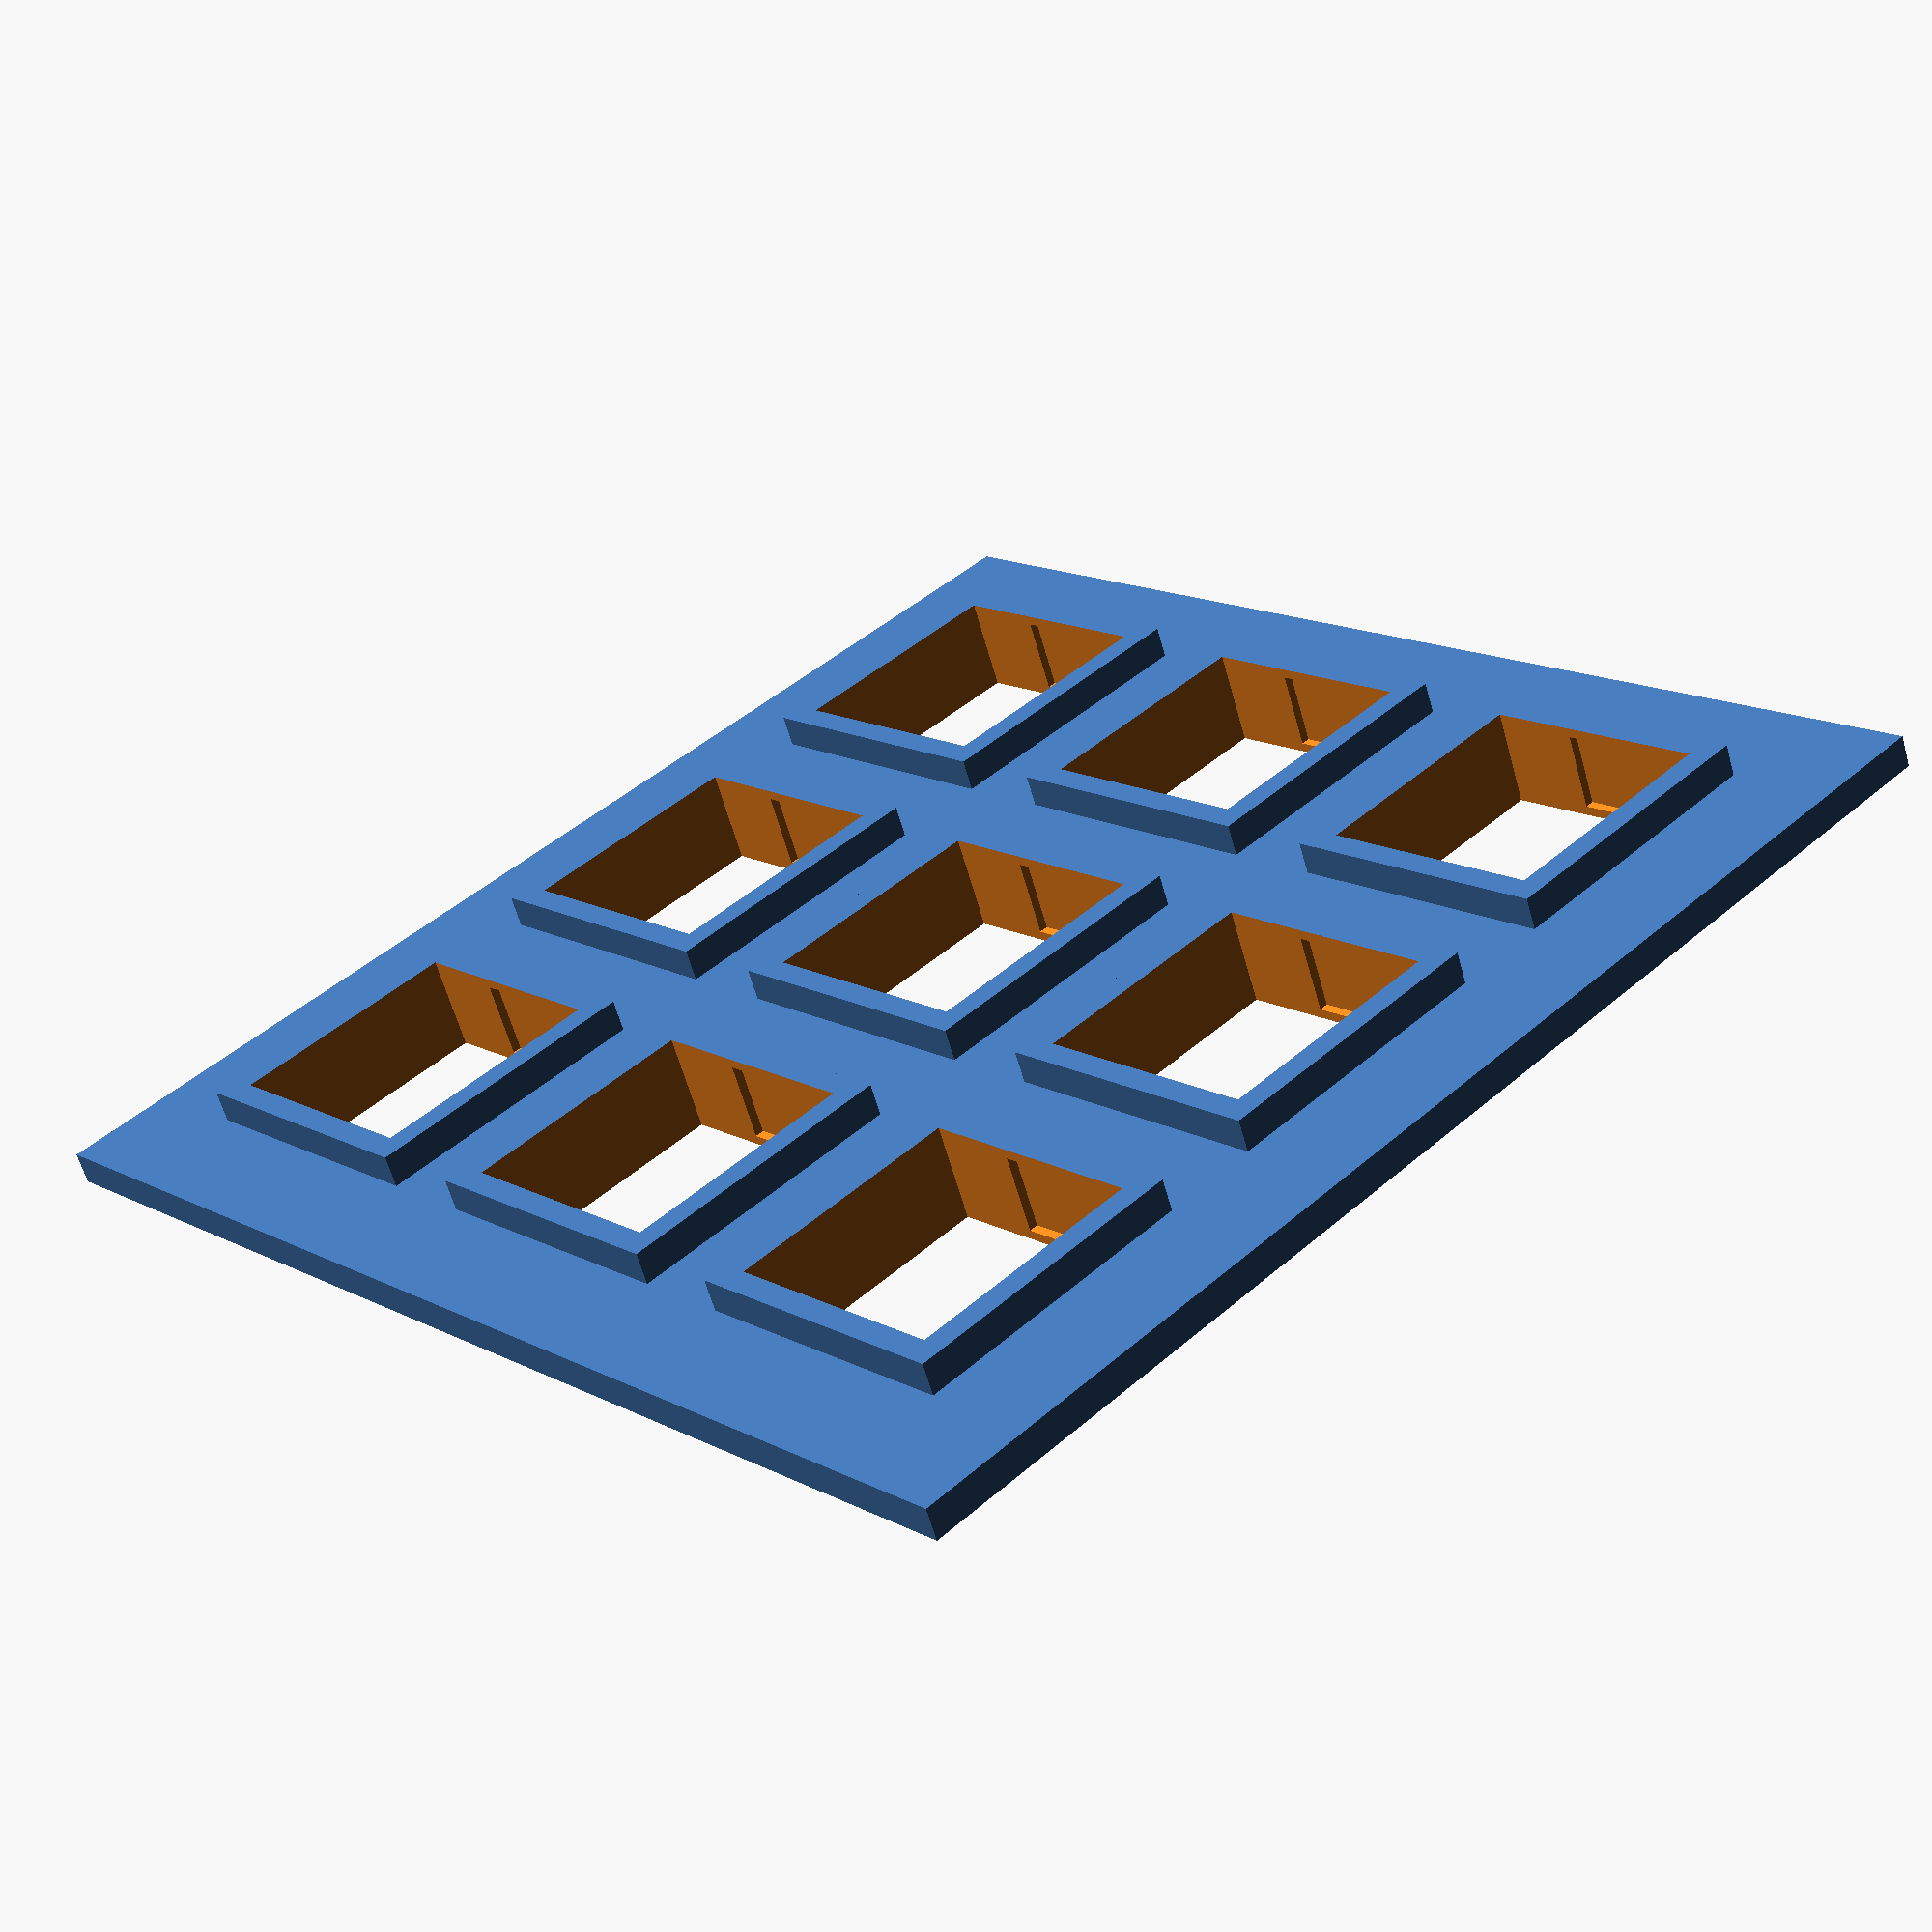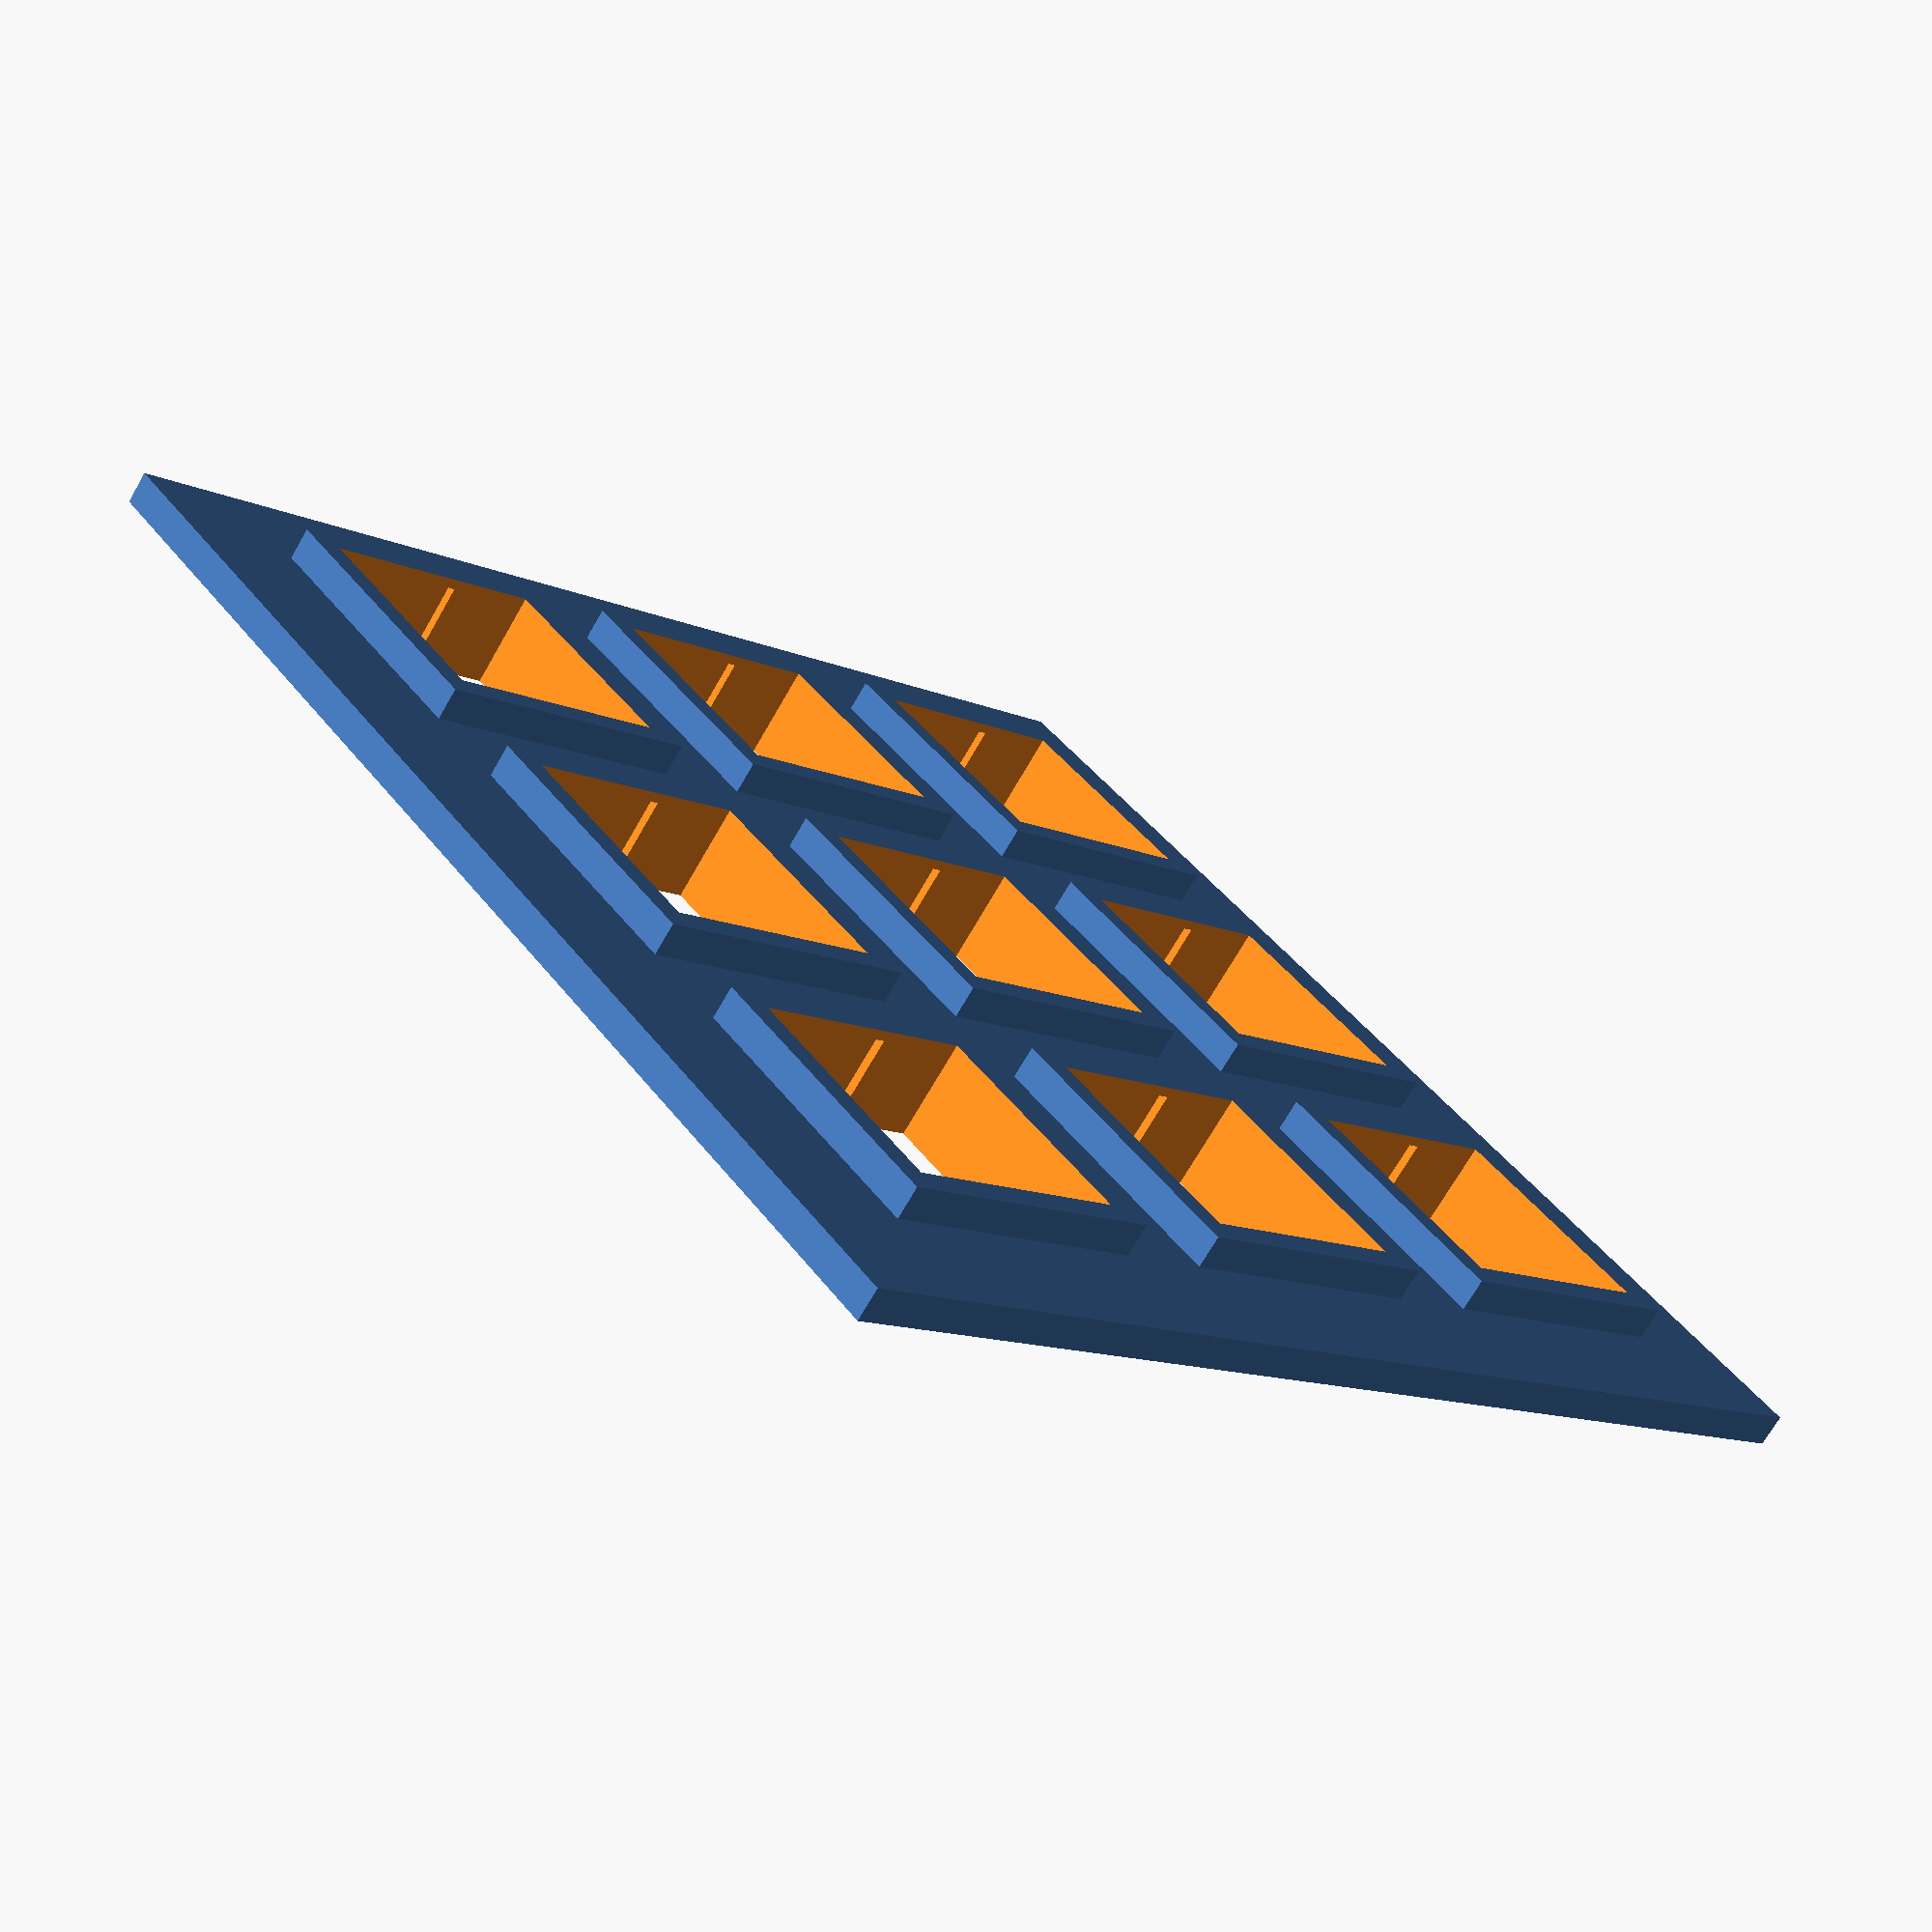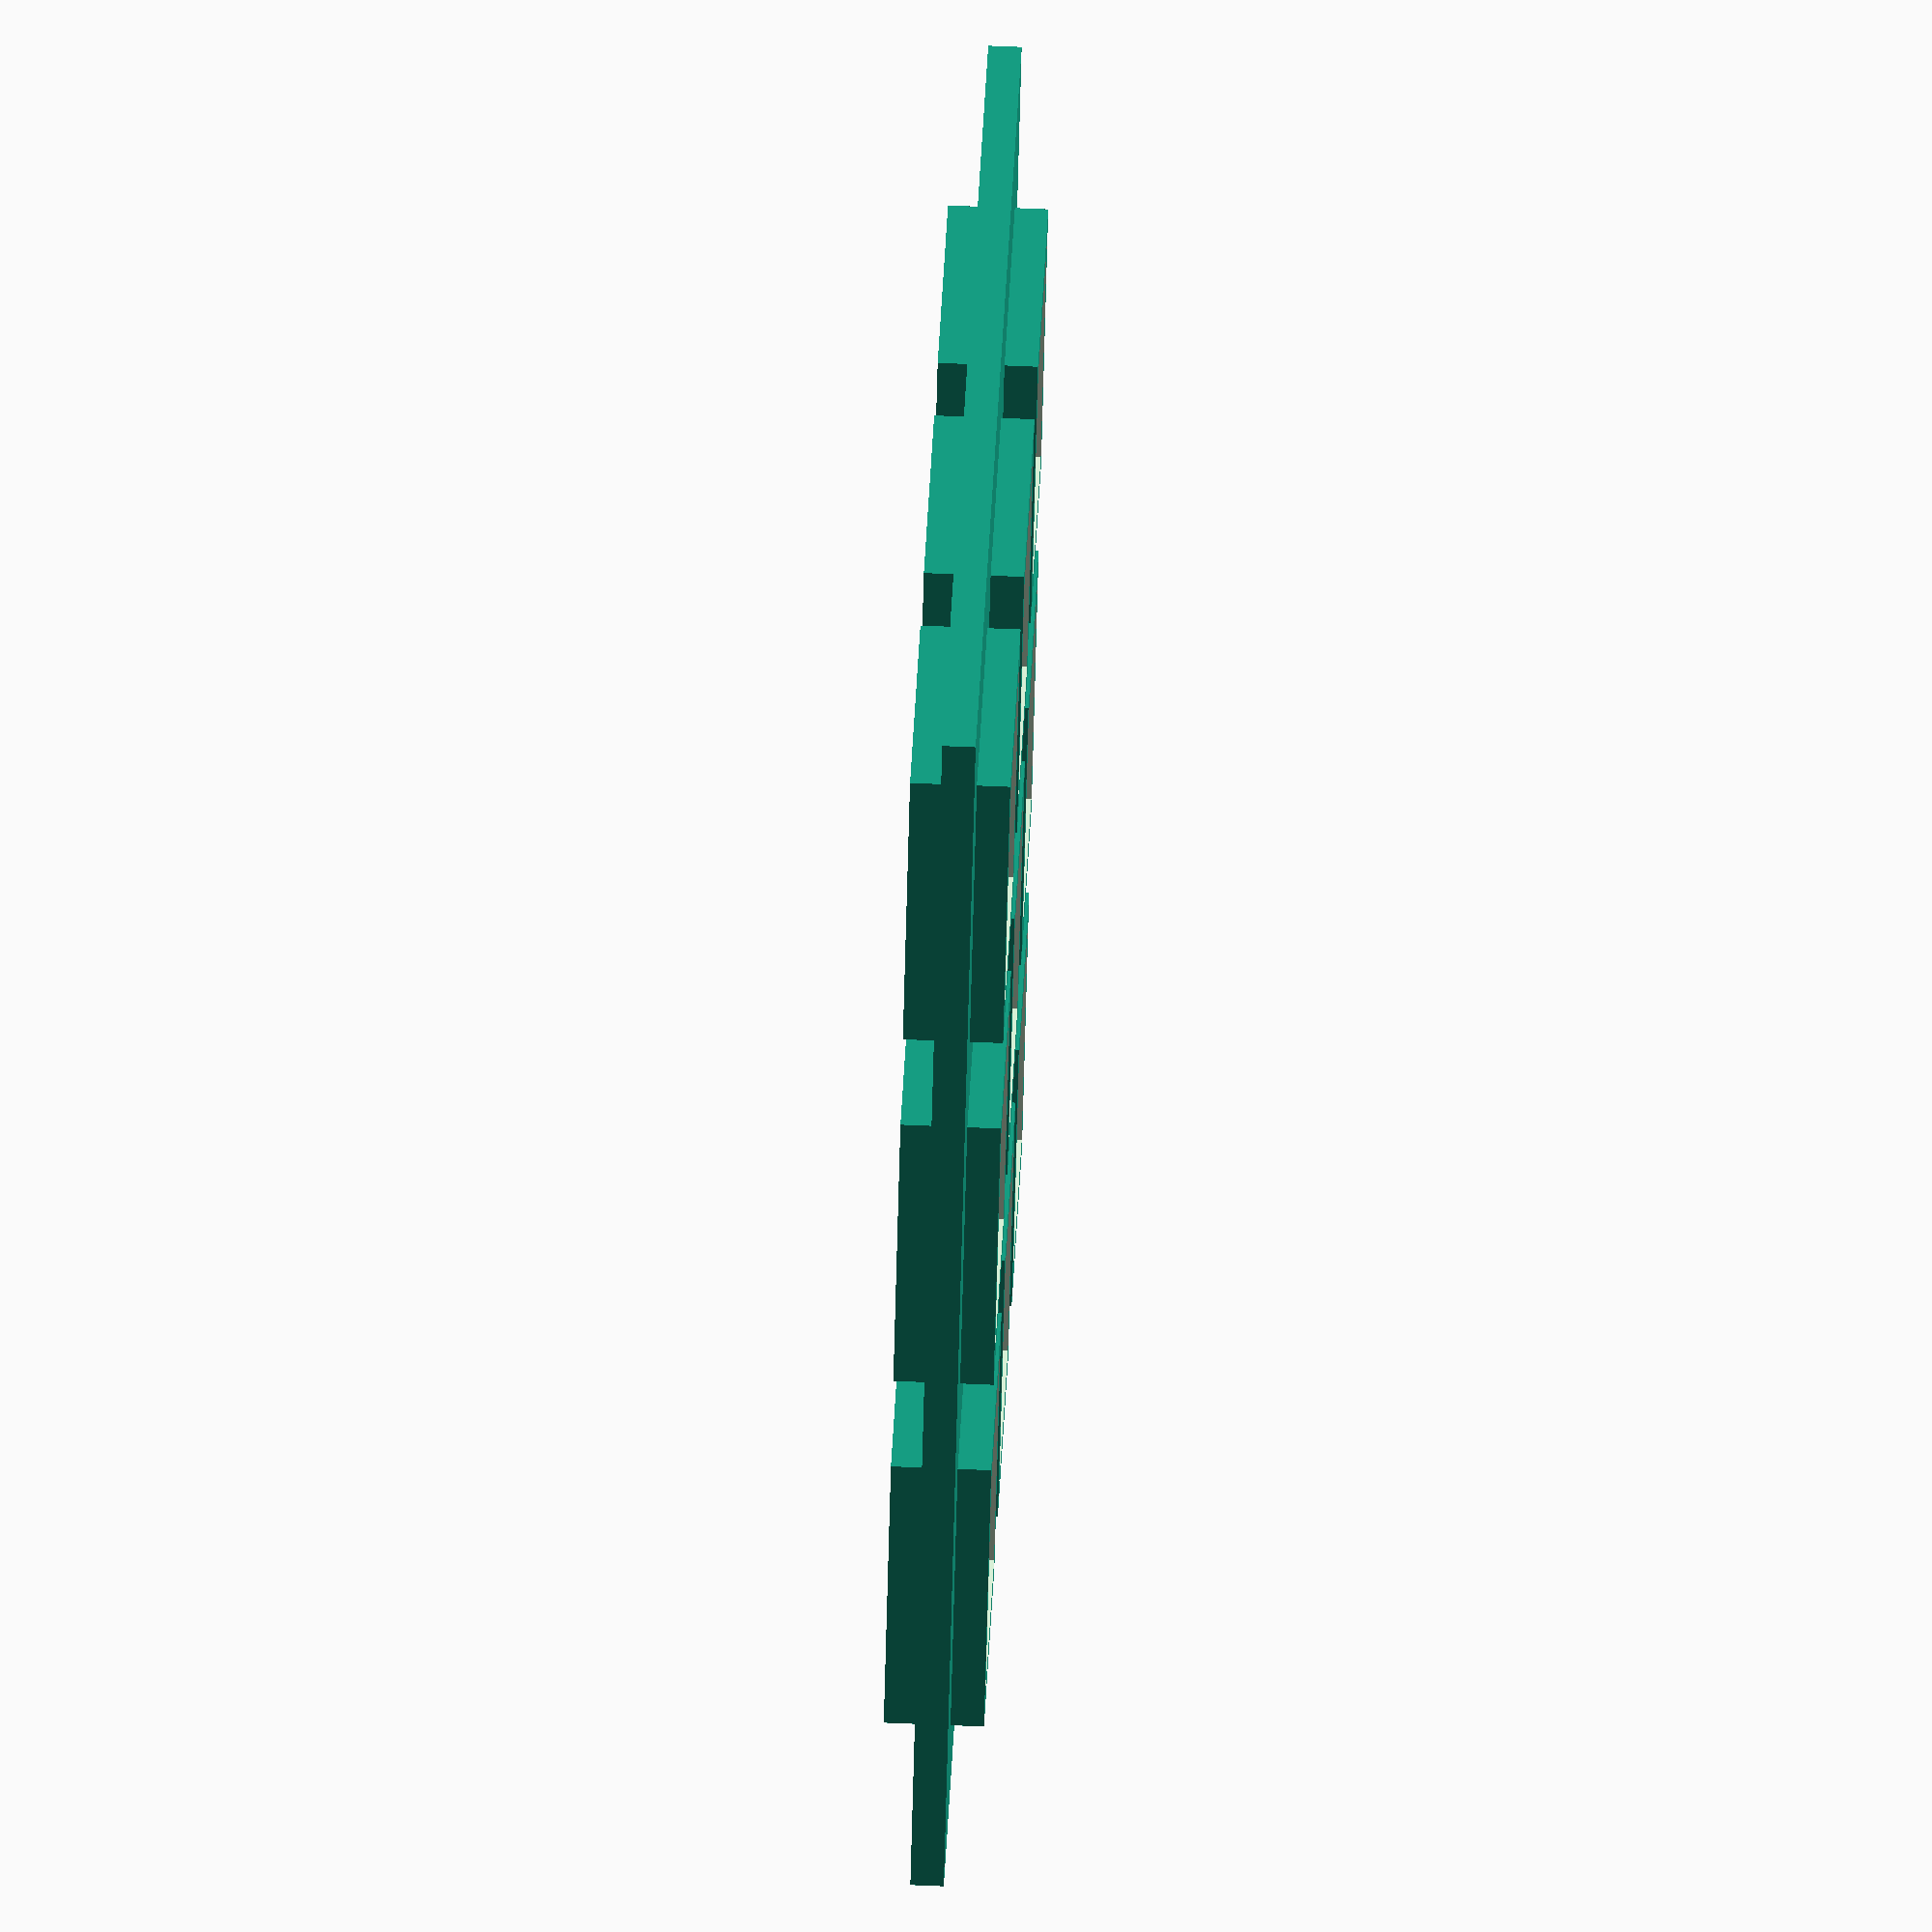
<openscad>
hs = .93;
bs = 9/8.0;

width = 5;
height = 5;

sixtnth = 1/16;

t = 1/8;

module socket() {
    difference() {
        cube([bs,bs,3/8], center=true);      
        cube([hs,hs,hs], center=true);
        cube([1,1/4,.3],center=true);
    }   
}


difference() {
    cube(size=[width, height, t], center=true);
    
    for (y = [-1.5: 1.5 : 1.5]) {
    for (x = [-1.5 : 1.5 : 1.5]) {
        translate(v = [x,y,0]) {
            cube(size=[bs,bs,bs], center=true);
        }
    }}
}

    for (y = [-1.5: 1.5 : 1.5]) {
    for (x = [-1.5 : 1.5 : 1.5]) {
        translate(v = [x,y,0]) 
        socket();

    }}
</openscad>
<views>
elev=61.1 azim=316.8 roll=15.6 proj=p view=solid
elev=250.2 azim=230.6 roll=209.8 proj=p view=solid
elev=293.7 azim=214.7 roll=272.4 proj=o view=solid
</views>
